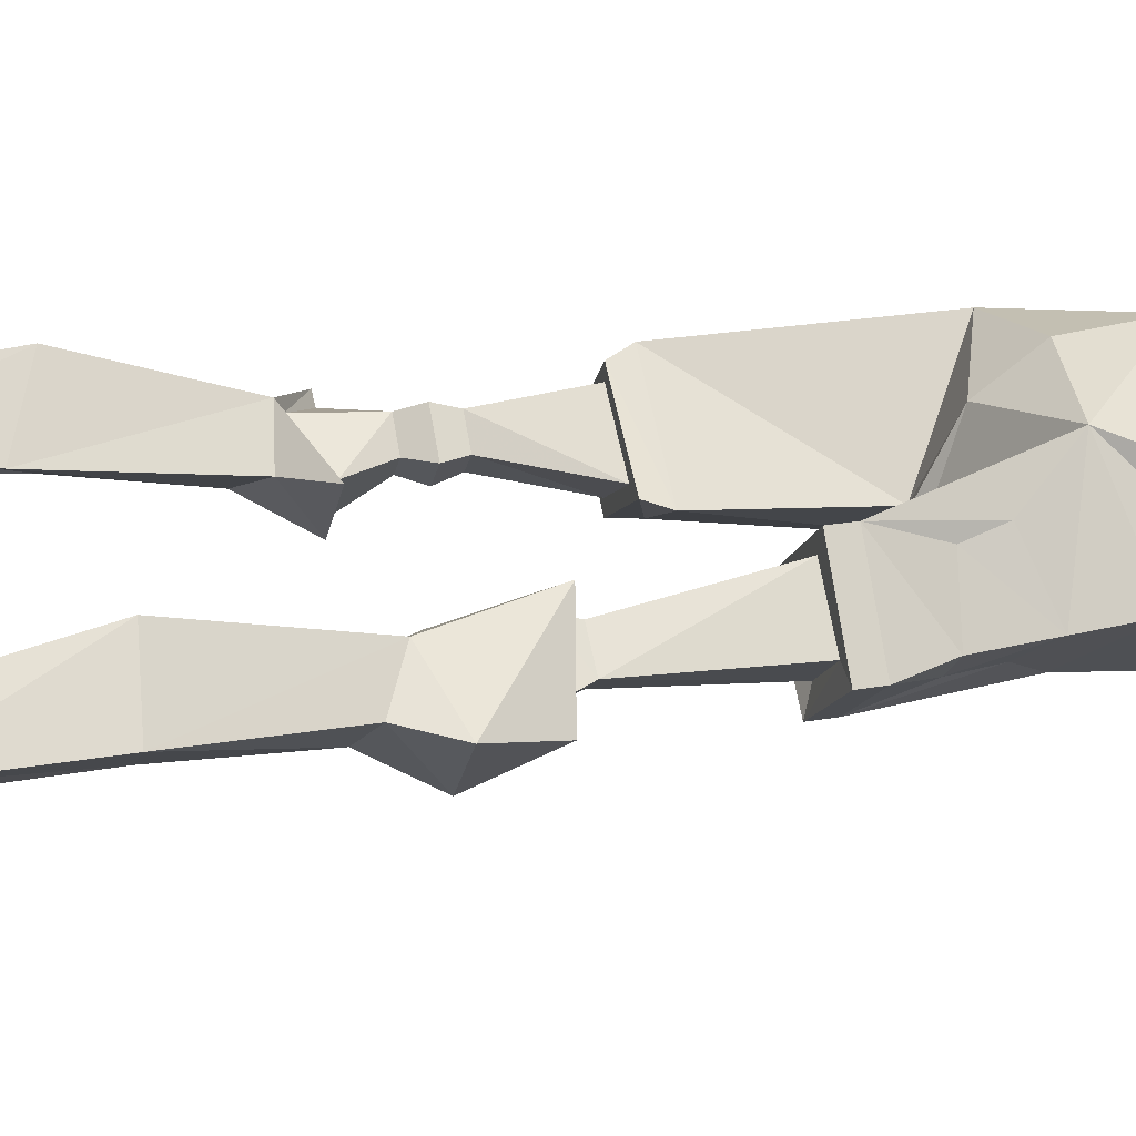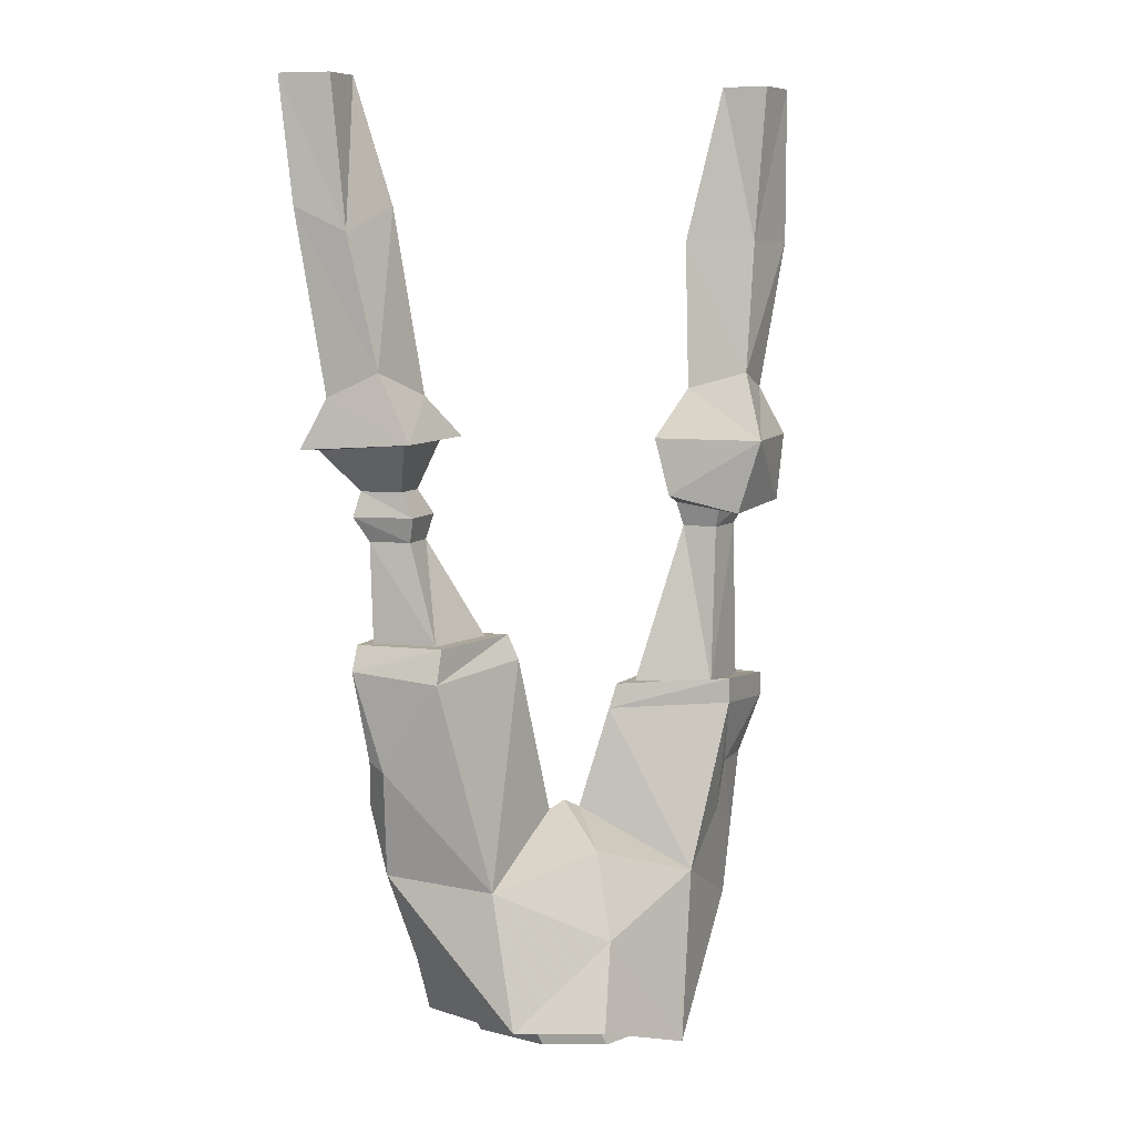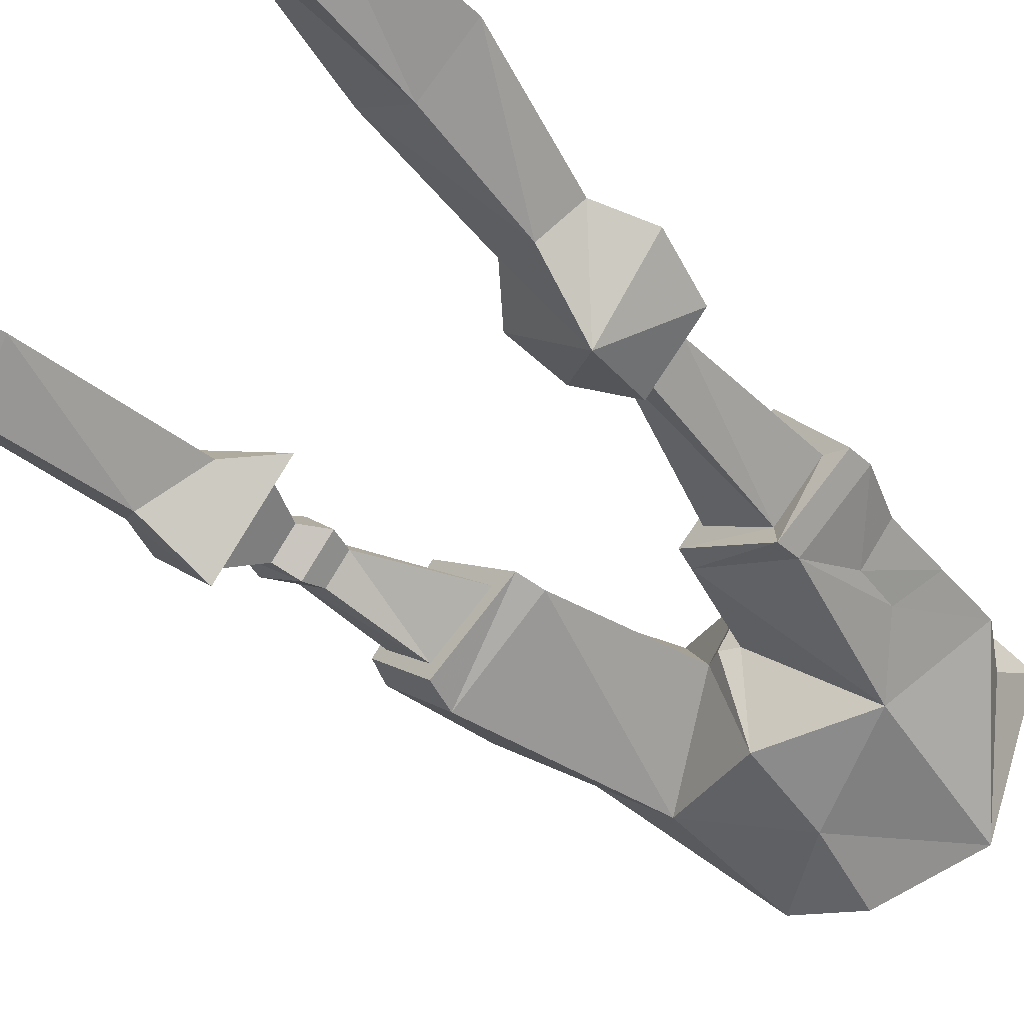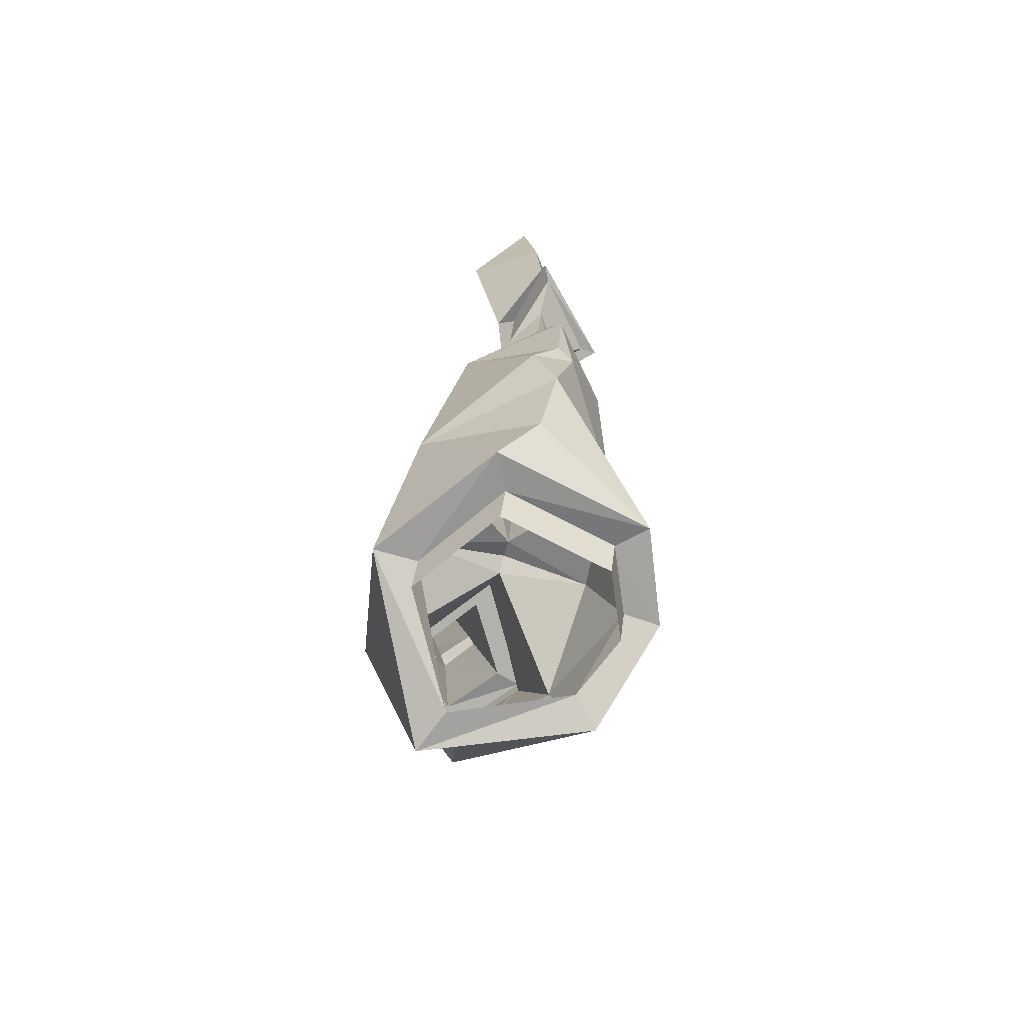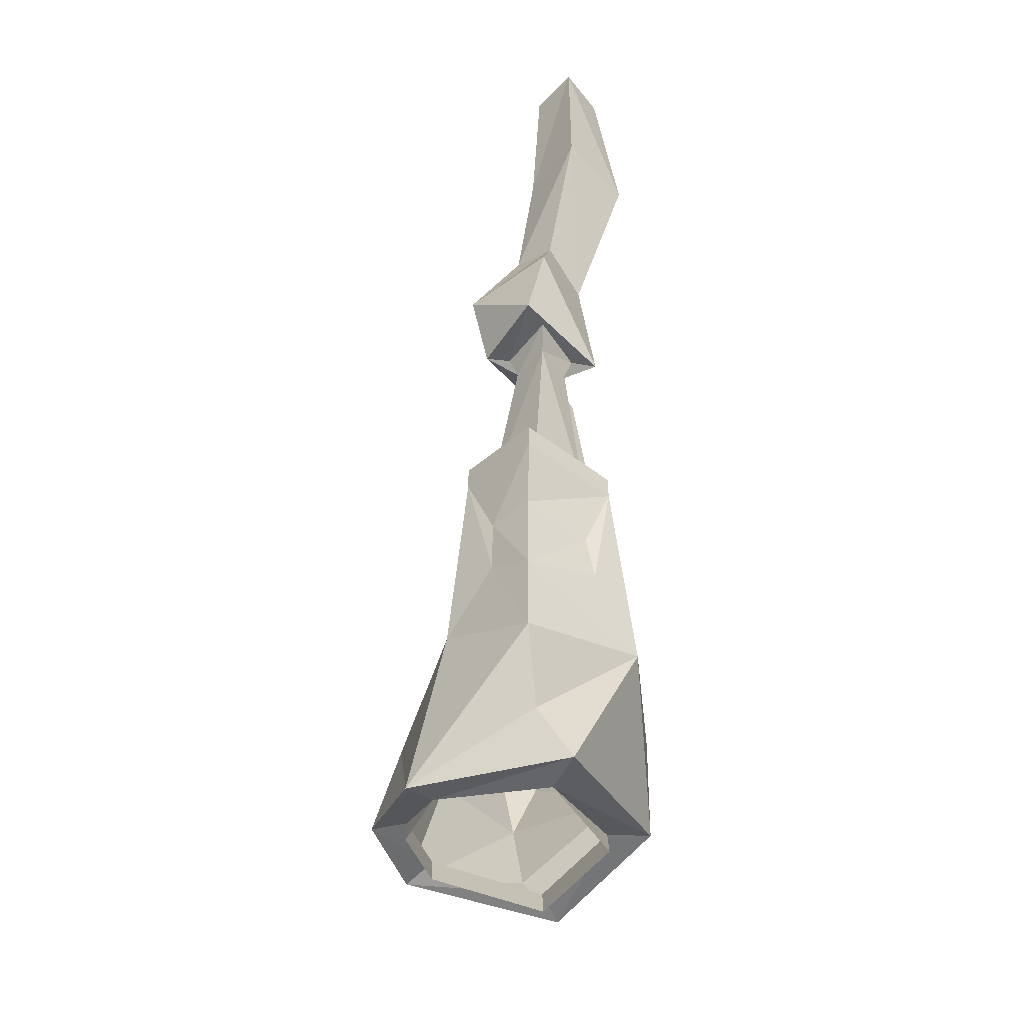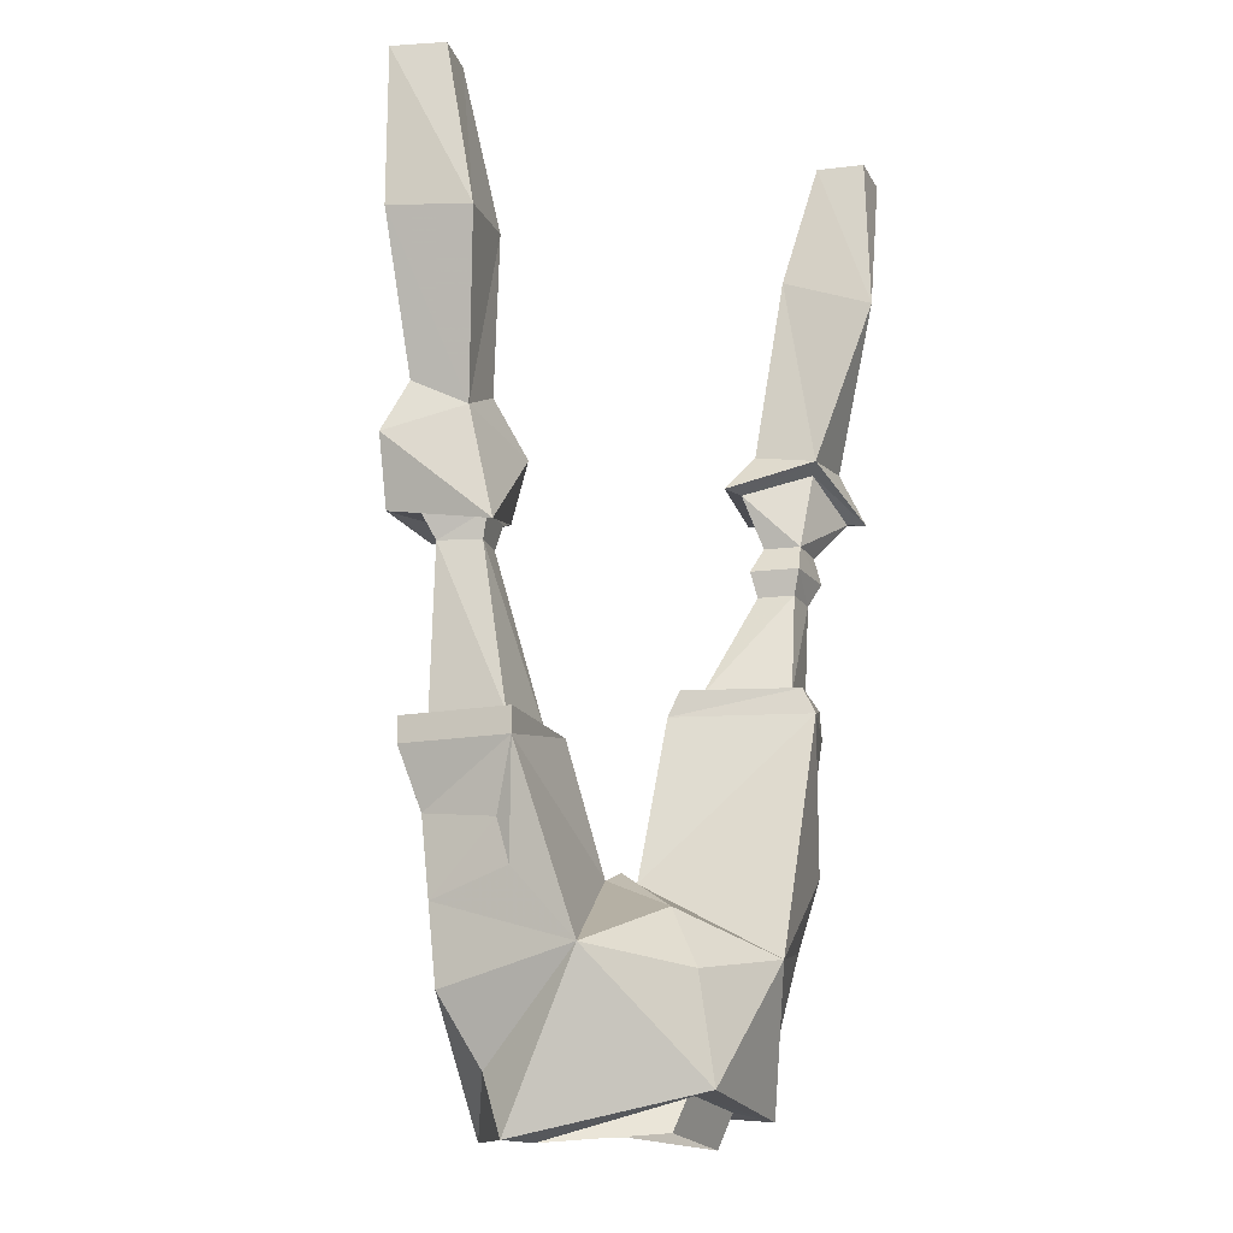
<metadata>
{"format":"obj","ext":"obj","renderer":"f3d","projection":"perspective","resolution":1024,"background":"white","views":[{"elev":26.9,"azim":-104.8,"up":"+Z"},{"elev":8.1,"azim":157.0,"up":"+Y"},{"elev":-41.7,"azim":-137.0,"up":"+Z"},{"elev":-79.1,"azim":74.7,"up":"+Y"},{"elev":-48.3,"azim":-92.1,"up":"+Y"},{"elev":-16.4,"azim":-30.9,"up":"+Y"}]}
</metadata>
<code>
v -0.2031 -0.3281 -0.03125
v -0.1875 -0.1797 0.007812
v -0.1484 -0.3281 0.007812
v -0.1875 -0.4531 -0.04688
v -0.2578 -0.3281 0.007812
v -0.2578 -0.1797 0.007812
v -0.2188 -0.1797 -0.02344
v -0.2031 -0.3359 0.0625
v -0.1797 -0.4922 0.01562
v -0.2188 -0.1797 0.03906
v -0.1797 -0.5156 -0.09375
v -0.1094 -0.5703 -0.03906
v -0.1641 -0.5859 -0.07812
v -0.2266 -0.5781 -0.03906
v -0.2422 -0.5156 -0.02344
v -0.2188 -0.4688 -0.01562
v -0.1406 -0.4688 -0.01562
v -0.1016 -0.5156 -0.02344
v -0.1641 -0.5938 0.03125
v -0.1562 -0.5781 0.007812
v -0.125 -0.5781 -0.02344
v -0.1562 -0.5781 -0.05469
v -0.2031 -0.5781 -0.02344
v 0.1016 -0.9219 -0.1094
v 0.01562 -0.8672 -0.03906
v 0.04688 -0.7188 -0.03906
v 0.1484 -0.7266 -0.09375
v 0.1875 -0.8125 -0.05469
v 0.1797 -0.9141 -0.03906
v 0.09375 -1.047 -0.1406
v 0 -0.9688 -0.1484
v 0 -0.8906 -0.1172
v 0 -0.8594 -0.03906
v 0 -0.8984 0.03906
v 0.09375 -0.9375 0.0625
v 0.1484 -0.7188 0.03906
v 0.1406 -0.6953 0.03125
v 0.05469 -0.6953 -0.03125
v 0.1406 -0.6953 -0.08594
v 0.2109 -0.7188 -0.03906
v 0.1953 -0.8047 -0.03906
v 0.1875 -0.8516 -0.01562
v 0.1484 -1 -0.03125
v 0.125 -1.062 0
v 0.09375 -1.055 -0.01562
v 0.07031 -1.039 -0.1172
v 0.01562 -1.047 -0.1719
v -0.07812 -1.078 -0.1406
v -0.1016 -0.9219 -0.1094
v -0.01562 -0.8672 -0.03906
v -0.1016 -0.9375 0.0625
v 0 -0.9531 0.07812
v 0.01562 -1.047 0.07812
v -0.05469 -0.75 -0.03906
v -0.1484 -0.7422 -0.09375
v -0.1406 -0.75 -0.07031
v -0.07812 -0.75 -0.03125
v -0.1484 -0.75 0.03906
v -0.1484 -0.7734 0.03906
v -0.04688 -0.7734 -0.03906
v -0.1484 -0.7656 -0.09375
v -0.2109 -0.75 -0.03906
v -0.1875 -0.75 -0.03125
v -0.1875 -0.6016 -0.02344
v -0.1562 -0.6016 -0.04688
v -0.1328 -0.6016 -0.02344
v -0.1562 -0.6016 0
v -0.1406 -0.75 0.01562
v -0.2109 -0.7734 -0.03906
v -0.1875 -0.8281 -0.03906
v -0.1484 -0.8359 0.01562
v -0.1406 -0.875 0.02344
v -0.1484 -0.875 -0.07031
v -0.1562 -0.8281 -0.07031
v -0.1719 -0.9688 -0.03906
v -0.1797 -0.8984 -0.03906
v -0.1328 -1.031 -0.03125
v -0.1328 -1.086 0
v 0.2109 -0.3203 -0.03906
v 0.1562 -0.2969 -0.007812
v 0.1875 -0.1797 0.007812
v 0.2188 -0.1797 -0.02344
v 0.2578 -0.1797 0.007812
v 0.25 -0.2969 -0.007812
v 0.1875 -0.4453 -0.05469
v 0.1328 -0.4688 -0.02344
v 0.1719 -0.4766 0.01562
v 0.2109 -0.3281 0.05469
v 0.2188 -0.1797 0.03906
v 0.2266 -0.4688 -0.02344
v 0.1719 -0.5078 -0.09375
v 0.09375 -0.5078 -0.01562
v 0.1172 -0.5078 -0.02344
v 0.1797 -0.4844 0
v 0.25 -0.5156 -0.01562
v 0.2031 -0.6953 -0.03125
v 0.1875 -0.6953 -0.03125
v 0.1406 -0.6953 0.01562
v 0.07812 -0.6953 -0.03125
v 0.1406 -0.6953 -0.07031
v 0.2344 -0.5156 -0.02344
v 0.1719 -0.5078 -0.07812
v 0.1406 -0.5547 -0.02344
v 0.1641 -0.5547 0
v -0.05469 -1.07 -0.1172
v -0.09375 -1.086 -0.01562
v 0.01562 -1.047 0.03906
v 0 -1.078 0.03906
v 0.07812 -1.086 -0.01562
v 0.05469 -1.07 -0.1172
v 0.01562 -1.039 -0.1406
v 0 -1.07 -0.1406
v 0.1641 -0.5547 -0.04688
v 0.125 -0.5781 -0.02344
v 0.1562 -0.5781 0.007812
v 0.2031 -0.5781 -0.02344
v 0.1953 -0.5547 -0.02344
v 0.1562 -0.5781 -0.05469
v 0.1328 -0.6016 -0.02344
v 0.1562 -0.6016 0
v 0.1875 -0.6016 -0.02344
v 0.1562 -0.6016 -0.04688
f 1 2 3
f 1 3 4
f 1 4 5
f 1 5 6
f 1 6 7
f 1 7 2
f 8 6 5
f 8 5 9
f 8 9 3
f 8 3 2
f 8 2 10
f 8 10 6
f 11 12 13
f 11 13 14
f 11 14 15
f 11 15 16
f 11 17 18
f 11 18 12
f 12 18 19
f 14 19 15
f 15 19 9
f 15 9 16
f 16 9 5
f 16 5 4
f 18 9 19
f 9 18 17
f 9 17 3
f 3 17 4
f 28 41 42
f 28 42 29
f 79 80 81
f 79 81 82
f 79 82 83
f 79 83 84
f 79 84 85
f 79 85 80
f 80 85 86
f 80 86 87
f 80 87 88
f 80 88 81
f 81 88 89
f 89 88 83
f 83 88 84
f 84 88 90
f 84 90 85
f 86 91 92
f 86 92 87
f 87 95 90
f 87 90 88
f 90 95 91
f 11 16 4
f 11 4 17
f 85 90 91
f 85 91 86
f 12 19 20
f 12 20 21
f 12 21 13
f 13 21 22
f 13 22 14
f 14 22 23
f 14 23 19
f 87 92 93
f 87 93 94
f 87 94 95
f 91 95 101
f 91 101 102
f 91 102 92
f 92 102 93
f 94 101 95
f 19 23 20
f 24 25 26
f 24 26 27
f 24 31 32
f 24 32 25
f 25 32 33
f 25 33 34
f 25 34 35
f 25 35 36
f 25 36 26
f 30 44 45
f 30 45 46
f 30 46 47
f 31 49 32
f 32 49 50
f 32 50 33
f 33 50 34
f 34 50 51
f 34 51 52
f 34 52 35
f 54 55 56
f 54 56 57
f 54 57 58
f 55 62 63
f 55 63 56
f 57 68 58
f 58 68 62
f 59 51 50
f 59 50 60
f 60 50 49
f 60 49 61
f 62 68 63
f 78 48 105
f 78 105 106
f 78 106 53
f 53 106 107
f 53 107 44
f 44 107 45
f 46 111 47
f 47 111 48
f 48 111 105
f 24 27 28
f 24 28 29
f 24 29 30
f 24 30 31
f 27 40 28
f 28 40 41
f 29 42 35
f 29 35 43
f 29 43 30
f 30 43 44
f 30 47 31
f 31 47 48
f 31 48 49
f 35 52 53
f 35 53 44
f 35 44 43
f 59 69 70
f 59 70 71
f 59 71 72
f 59 72 51
f 61 49 73
f 61 73 74
f 61 74 69
f 49 75 73
f 73 75 76
f 74 70 69
f 72 76 51
f 51 76 75
f 51 75 77
f 51 77 78
f 51 78 53
f 51 53 52
f 42 36 35
f 36 42 41
f 36 41 40
f 48 77 75
f 48 75 49
f 48 78 77
f 26 36 37
f 26 37 38
f 26 38 27
f 27 38 39
f 54 58 59
f 54 59 60
f 54 60 55
f 55 60 61
f 37 96 97
f 37 97 98
f 37 98 38
f 38 98 99
f 38 99 39
f 39 99 100
f 39 100 96
f 100 97 96
f 27 39 40
f 55 61 62
f 58 62 69
f 58 69 59
f 61 69 62
f 36 40 96
f 36 96 37
f 39 96 40
f 56 63 64
f 56 64 65
f 56 65 66
f 56 66 57
f 57 66 67
f 57 67 68
f 63 68 64
f 64 68 67
f 64 67 20
f 64 20 23
f 64 23 65
f 65 23 22
f 65 22 66
f 66 22 21
f 66 21 67
f 67 21 20
f 93 102 103
f 93 103 104
f 93 104 94
f 94 104 101
f 102 113 103
f 104 117 101
f 101 117 102
f 102 117 113
f 114 118 119
f 114 119 120
f 114 120 115
f 115 120 121
f 115 121 116
f 116 121 122
f 116 122 118
f 100 99 119
f 100 119 122
f 100 122 121
f 100 121 97
f 98 97 121
f 98 121 120
f 98 120 99
f 99 120 119
f 119 118 122
f 73 76 74
f 74 76 70
f 76 72 71
f 76 71 70
f 45 107 108
f 45 108 109
f 45 109 46
f 46 109 110
f 46 110 111
f 105 111 112
f 112 111 110
f 107 106 108
f 103 113 114
f 103 114 115
f 103 115 104
f 104 115 116
f 104 116 117
f 113 117 118
f 113 118 114
f 116 118 117

</code>
